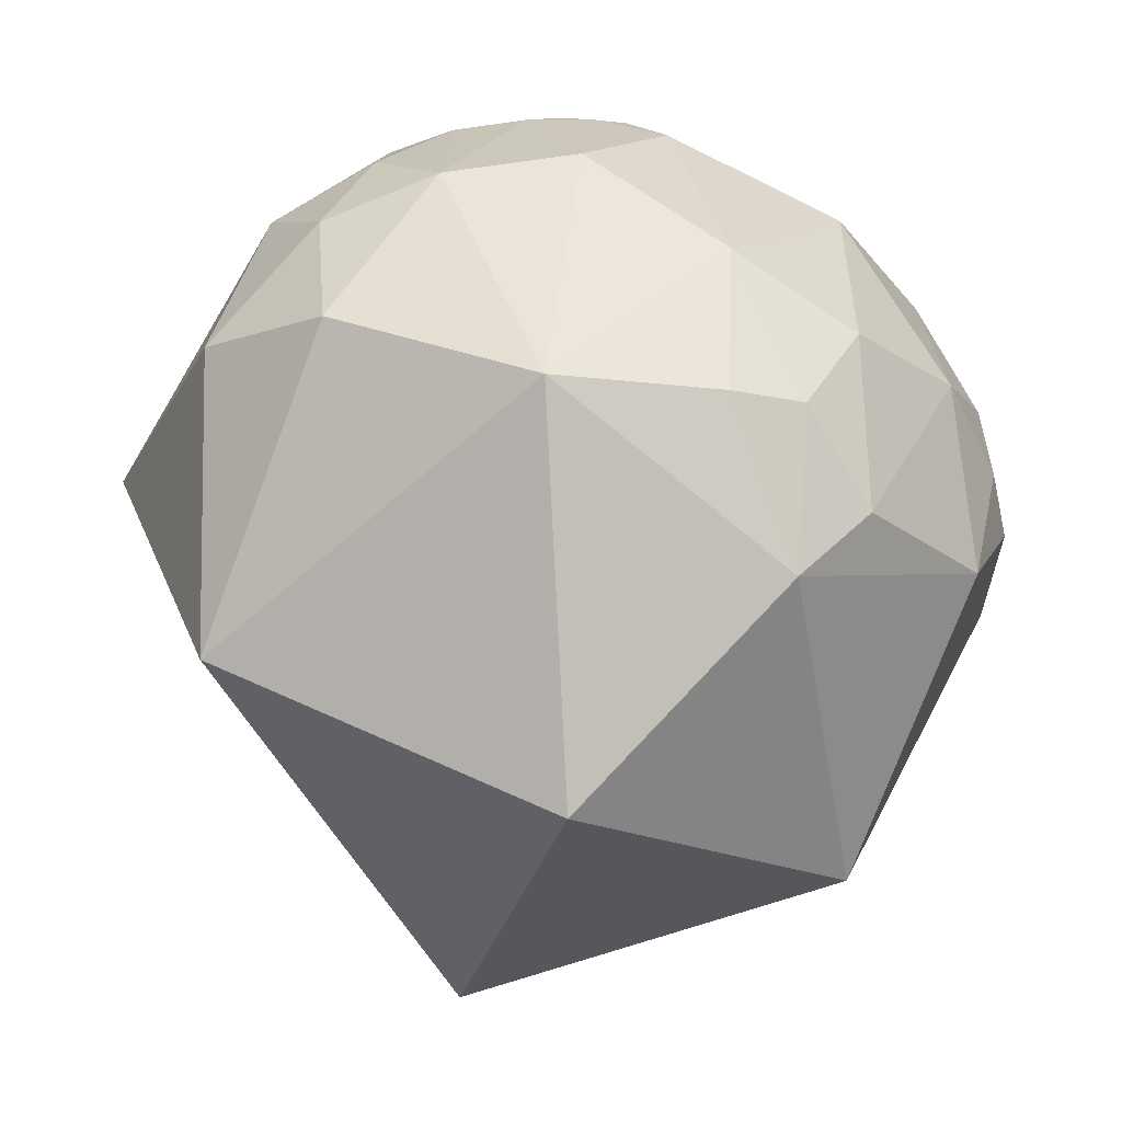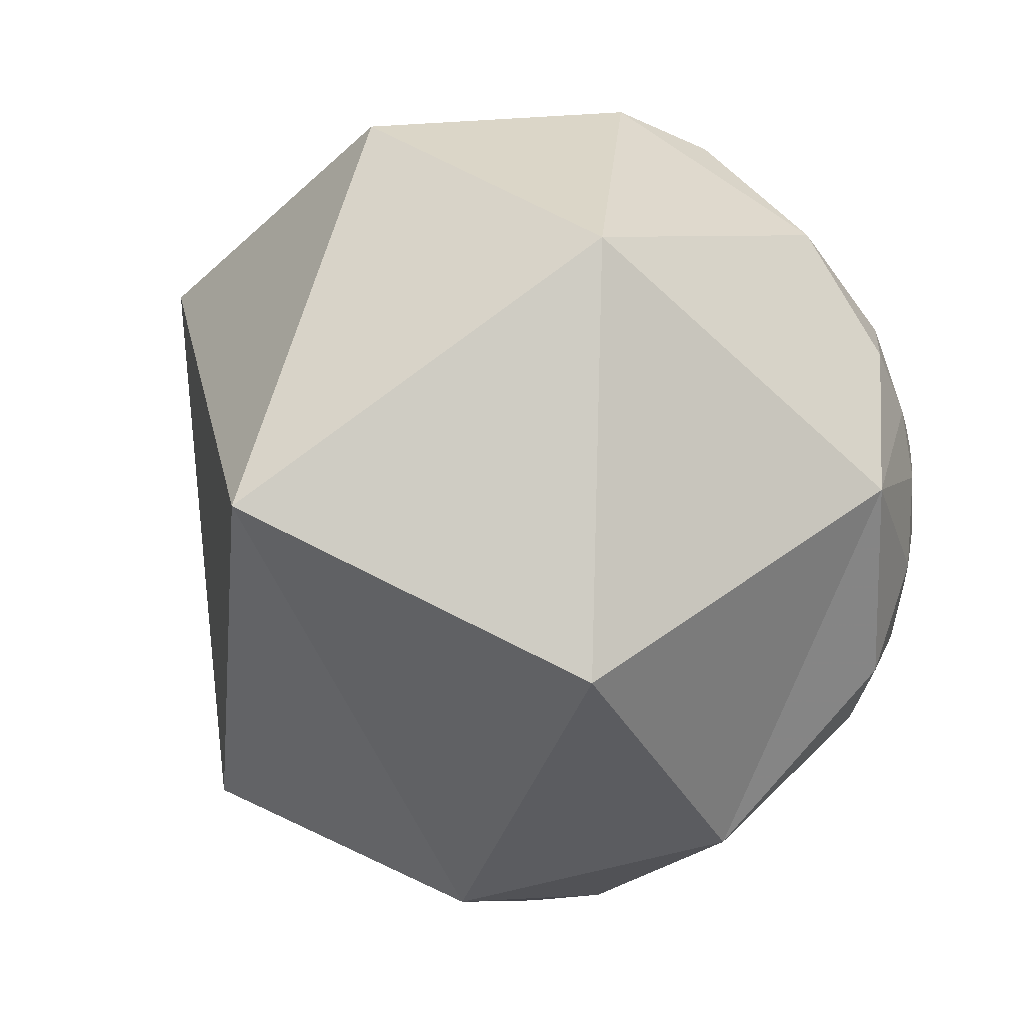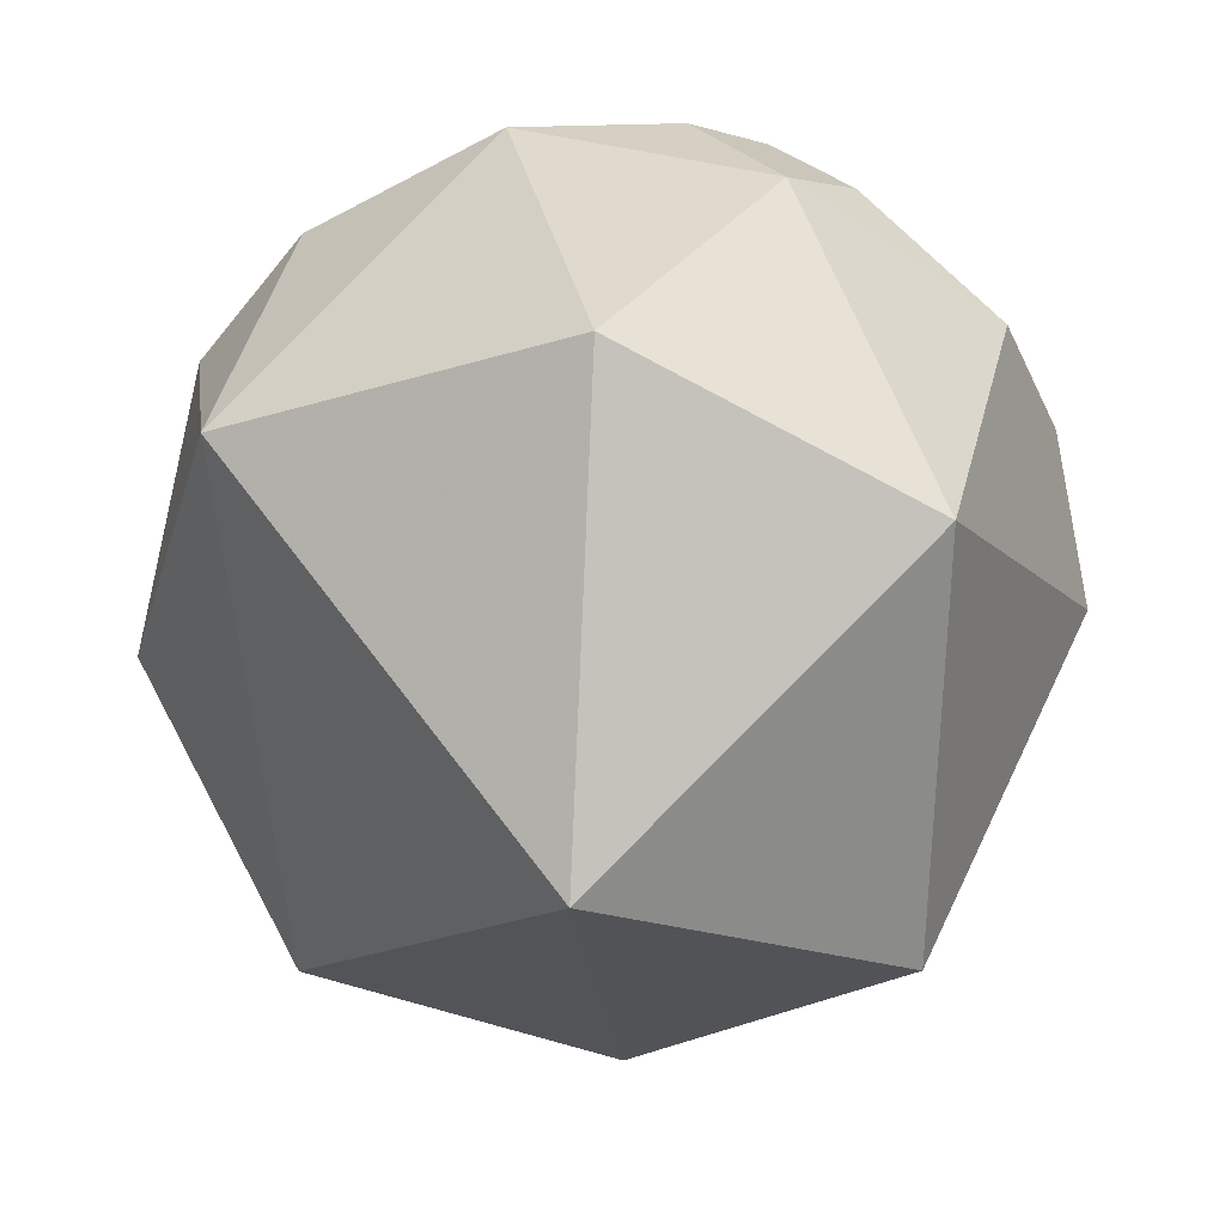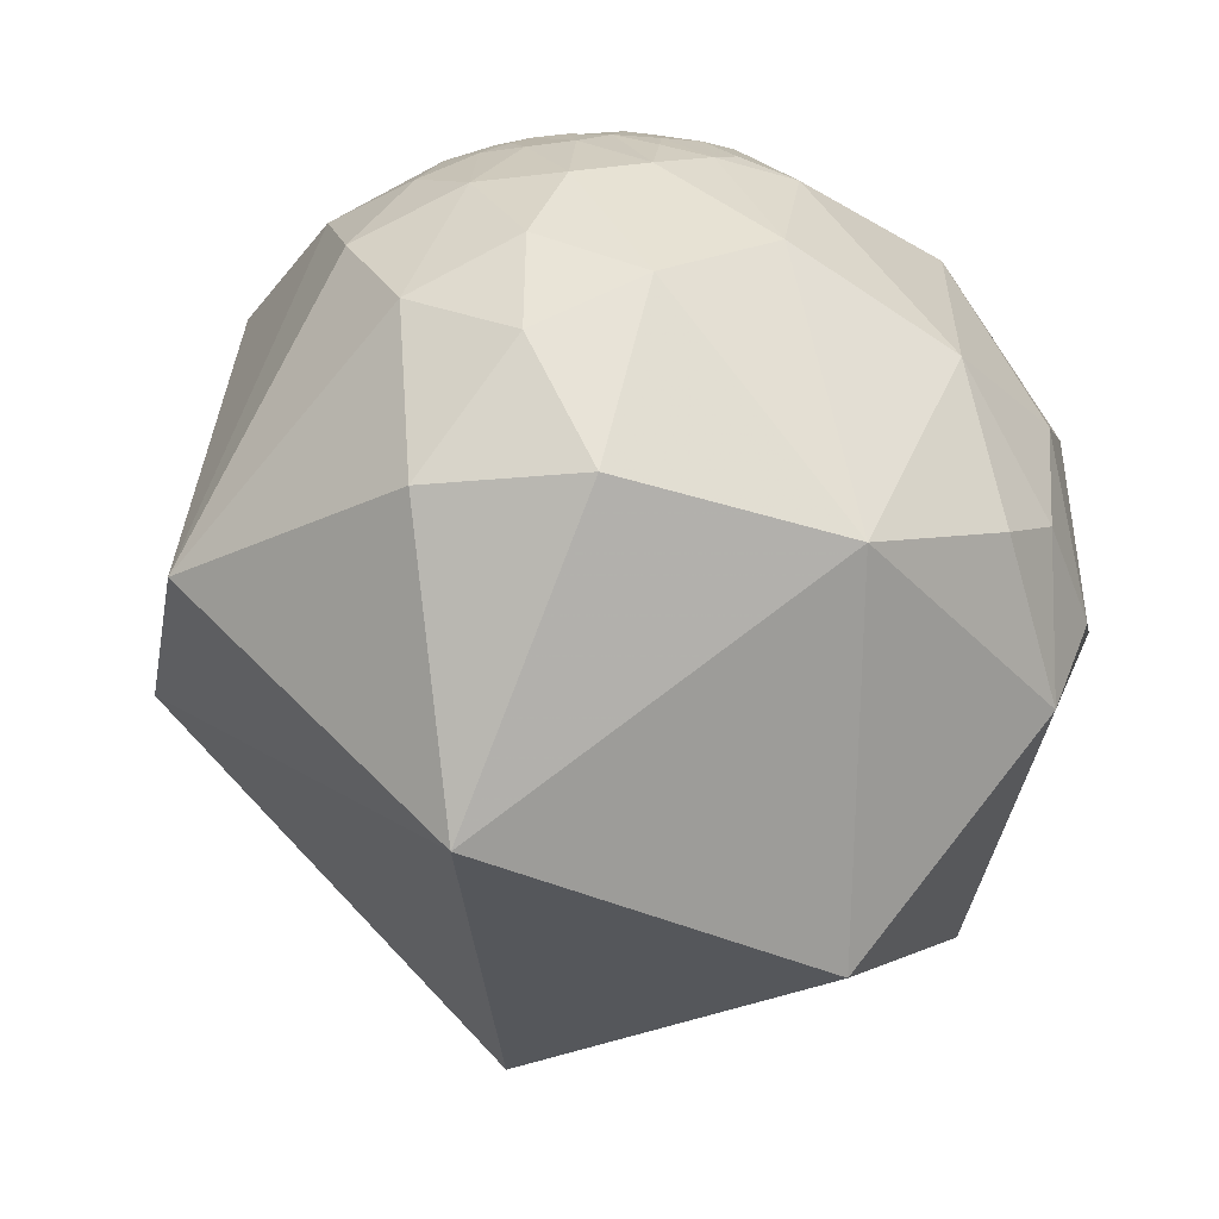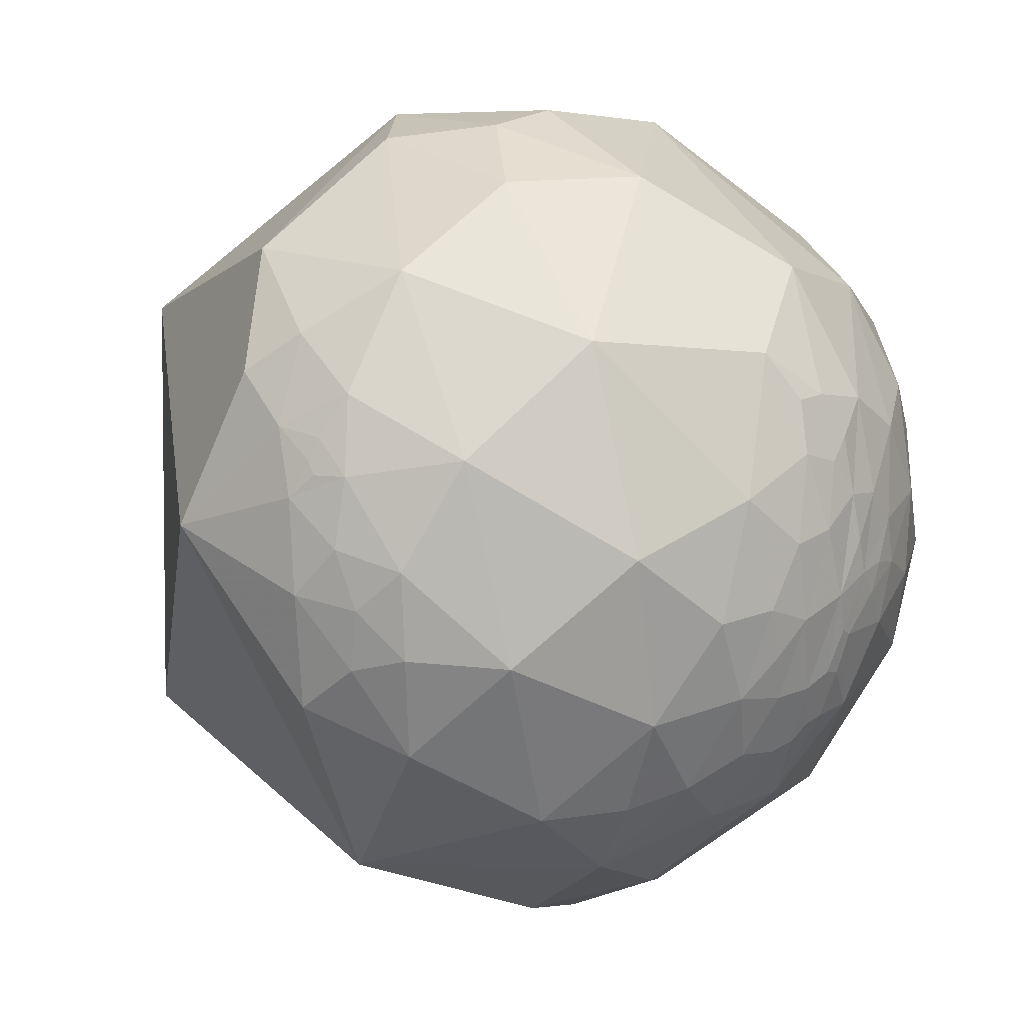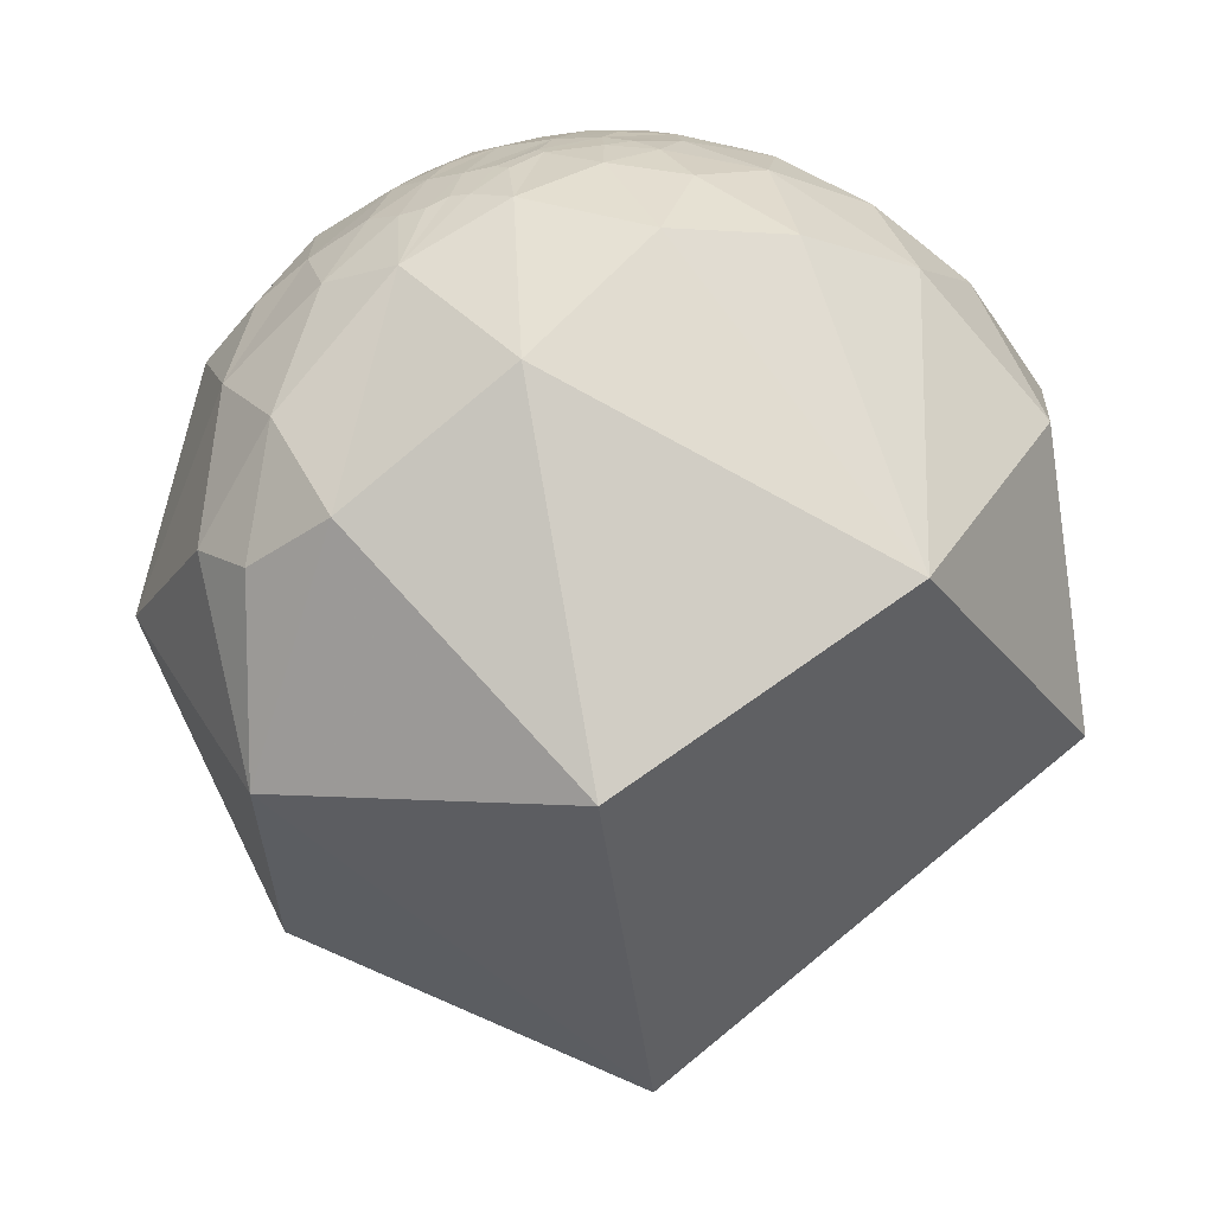
<metadata>
{"format":"obj","ext":"obj","renderer":"f3d","projection":"perspective","resolution":1024,"background":"white","views":[{"elev":-3.0,"azim":171.7,"up":"+Z"},{"elev":-6.4,"azim":-155.5,"up":"+Y"},{"elev":27.4,"azim":171.8,"up":"+Y"},{"elev":12.5,"azim":141.2,"up":"+Z"},{"elev":2.0,"azim":-48.4,"up":"+Y"},{"elev":8.9,"azim":46.2,"up":"+Z"}]}
</metadata>
<code>
v -0.8767 -0.1185 0.4662
v -0.8036 0.1203 0.5828
v -0.9409 -0.07104 0.3312
v -0.707 -0.3261 0.6276
v -0.5374 -0.0926 0.8382
v -0.126 0.1315 0.9833
v -0.1572 -0.06572 0.9854
v -0.1177 0.2515 0.9607
v -0.1185 -0.4132 0.9029
v -0.05044 -0.5454 0.8367
v -0.1647 -0.3196 0.9331
v -0.1467 -0.5438 0.8263
v -0.299 0.03411 0.9536
v -0.4151 -0.4606 0.7846
v -0.3371 -0.236 0.9114
v -0.2302 -0.4086 0.8832
v -0.2126 -0.2098 0.9543
v -0.1889 0.3542 0.9159
v -0.5652 0.3753 0.7346
v -0.9316 0.0852 0.3535
v 0.006711 -0.187 0.9823
v 0.06245 -0.06267 0.9961
v 0.1238 0.04287 0.9914
v -0.1032 -0.2367 0.9661
v -0.02868 -0.3982 0.9168
v 0.006237 -0.5236 0.8519
v 0.02993 -0.3648 0.9306
v 0.07517 -0.4704 0.8792
v 0.07198 -0.3674 0.9273
v 0.03146 0.04067 0.9987
v 0.2595 0.1918 0.9465
v 0.1056 0.258 0.9603
v 0.01535 0.1694 0.9854
v -0.04341 0.2642 0.9635
v -0.2456 0.7554 0.6075
v -0.3707 0.8848 0.2823
v -0.5147 0.7351 0.4413
v -0.766 0.5315 0.3616
v -0.8994 0.3962 0.1846
v -0.9047 0.263 0.3352
v -0.9431 0.1695 0.286
v -0.9564 0.12 0.2664
v -0.9554 0.08831 0.2818
v -0.9094 -0.2031 0.3629
v -0.8411 -0.3105 0.4429
v -0.7599 -0.5291 0.3776
v -0.4991 -0.6832 0.533
v -0.3539 -0.6631 0.6596
v -0.2469 -0.6166 0.7475
v -0.0613 -0.0355 0.9975
v -0.03487 0.1144 0.9928
v 0.0488 -0.2685 0.962
v 0.2027 -0.02028 0.979
v 0.0953 -0.1384 0.9858
v 0.3219 0.5241 0.7884
v 0.02913 0.5556 0.8309
v -0.2058 0.9318 0.299
v 0.166 -0.1174 0.9791
v -0.9941 -0.02796 -0.1045
v -0.888 -0.4244 0.1771
v -0.9738 0.03941 0.224
v -0.5241 -0.4861 -0.6993
v -0.5569 -0.8303 0.01964
v 0.00134 -0.9705 -0.241
v 0.8095 0.5433 -0.2227
v 0.6801 -0.7061 -0.197
v 0.9708 -0.1451 0.191
v 0.8015 0.4166 0.4289
v -0.102 -0.6984 0.7084
v -0.0291 -0.8832 0.468
v 0.2082 -0.09874 -0.9731
v -0.158 -0.9651 0.2088
v 0.0125 -0.981 0.1935
v 0.2071 -0.9304 0.3025
v 0.09999 0.8372 -0.5376
v -0.5451 0.486 -0.6832
v -0.9478 0.3137 0.05678
v -0.9638 0.194 0.1829
v 0.4442 -0.6737 0.5906
v 0.1775 -0.45 0.8752
v 0.4623 -0.3364 0.8204
v 0.5877 -0.08671 0.8044
v 0.3726 -0.1557 0.9148
v 0.08065 -0.6581 0.7486
v 0.03143 -0.4856 0.8736
v 0.6543 0.1865 0.7329
v 0.3841 0.04068 0.9224
v 0.5729 0.6755 0.4642
v -0.3394 0.9384 -0.0645
v -0.5085 0.8584 0.06772
v -0.8025 0.5953 -0.03958
v -0.9589 -0.1722 0.2257
v -0.8847 -0.3354 0.3237
v -0.266 -0.8171 0.5114
v 0.5658 0.4463 0.6933
v 0.07728 -0.2793 0.9571
v 0.1593 0.9323 0.3247
v 0.4377 0.2909 0.8508
v 0.2275 -0.2596 0.9385
v 0.242 -0.1194 0.9629
v 0.1504 -0.1844 0.9713
f 1 20 3
f 45 4 1
f 2 4 5
f 10 9 12
f 13 15 17
f 17 7 13
f 15 16 17
f 7 6 13
f 19 13 18
f 13 19 5
f 27 28 29
f 25 21 24
f 5 15 13
f 18 8 34
f 35 36 37
f 37 90 38
f 91 38 90
f 19 38 2
f 78 40 39
f 41 42 20
f 46 4 45
f 4 46 47
f 4 47 14
f 48 14 47
f 14 48 49
f 49 16 14
f 9 11 16
f 24 21 50
f 17 11 24
f 25 26 85
f 24 50 7
f 27 85 28
f 52 21 27
f 54 23 22
f 32 33 30
f 30 50 21
f 32 31 55
f 51 50 30
f 52 96 54
f 16 11 17
f 3 61 92
f 63 59 62
f 64 62 71
f 67 66 65
f 73 74 70
f 75 65 71
f 71 76 75
f 62 59 76
f 78 59 61
f 3 20 61
f 82 83 81
f 69 84 10
f 10 84 26
f 64 63 62
f 59 78 77
f 72 64 73
f 76 71 62
f 87 82 86
f 86 98 87
f 76 91 89
f 91 76 59
f 77 39 91
f 61 20 43
f 63 46 60
f 46 63 47
f 48 94 49
f 70 94 72
f 94 70 69
f 49 94 69
f 69 12 49
f 81 79 67
f 79 84 74
f 84 79 80
f 96 29 80
f 55 98 95
f 88 55 95
f 67 86 82
f 31 98 55
f 55 88 97
f 97 65 75
f 57 97 89
f 88 68 65
f 68 95 86
f 99 81 83
f 100 83 87
f 100 99 83
f 3 92 44
f 53 87 31
f 42 41 78
f 96 101 54
f 58 54 101
f 58 101 100
f 100 101 99
f 96 99 101
f 2 20 1
f 1 4 2
f 24 11 9
f 6 34 8
f 14 16 15
f 6 8 18
f 18 13 6
f 5 19 2
f 40 20 2
f 42 43 20
f 30 21 22
f 23 30 22
f 38 91 39
f 30 33 51
f 53 31 23
f 35 19 18
f 19 35 37
f 37 36 90
f 19 37 38
f 38 40 2
f 16 49 12
f 40 78 41
f 20 40 41
f 44 1 3
f 44 93 45
f 44 45 1
f 93 46 45
f 6 50 51
f 17 24 7
f 25 27 21
f 27 25 85
f 29 52 27
f 29 96 52
f 54 53 23
f 50 6 7
f 32 30 23
f 21 54 22
f 54 21 52
f 97 57 35
f 56 34 32
f 56 18 34
f 66 74 64
f 18 56 35
f 35 57 36
f 33 34 51
f 32 34 33
f 58 53 54
f 10 26 25
f 10 25 9
f 59 92 61
f 60 92 59
f 72 63 64
f 65 68 67
f 10 12 69
f 73 70 72
f 47 63 94
f 71 65 66
f 61 42 78
f 61 43 42
f 81 80 79
f 69 70 84
f 80 29 28
f 59 63 60
f 83 82 87
f 87 98 31
f 36 57 89
f 5 4 14
f 75 76 89
f 90 36 89
f 89 91 90
f 77 91 59
f 77 78 39
f 60 93 92
f 60 46 93
f 94 63 72
f 66 67 79
f 28 85 84
f 74 84 70
f 84 85 26
f 88 95 68
f 99 96 80
f 56 32 55
f 67 68 86
f 82 81 67
f 88 65 97
f 89 97 75
f 86 95 98
f 73 64 74
f 44 92 93
f 53 100 87
f 100 53 58
f 9 25 24
f 39 40 38
f 12 9 16
f 51 34 6
f 23 31 32
f 35 56 97
f 64 71 66
f 94 48 47
f 14 15 5
f 79 74 66
f 84 80 28
f 80 81 99
f 55 97 56

</code>
